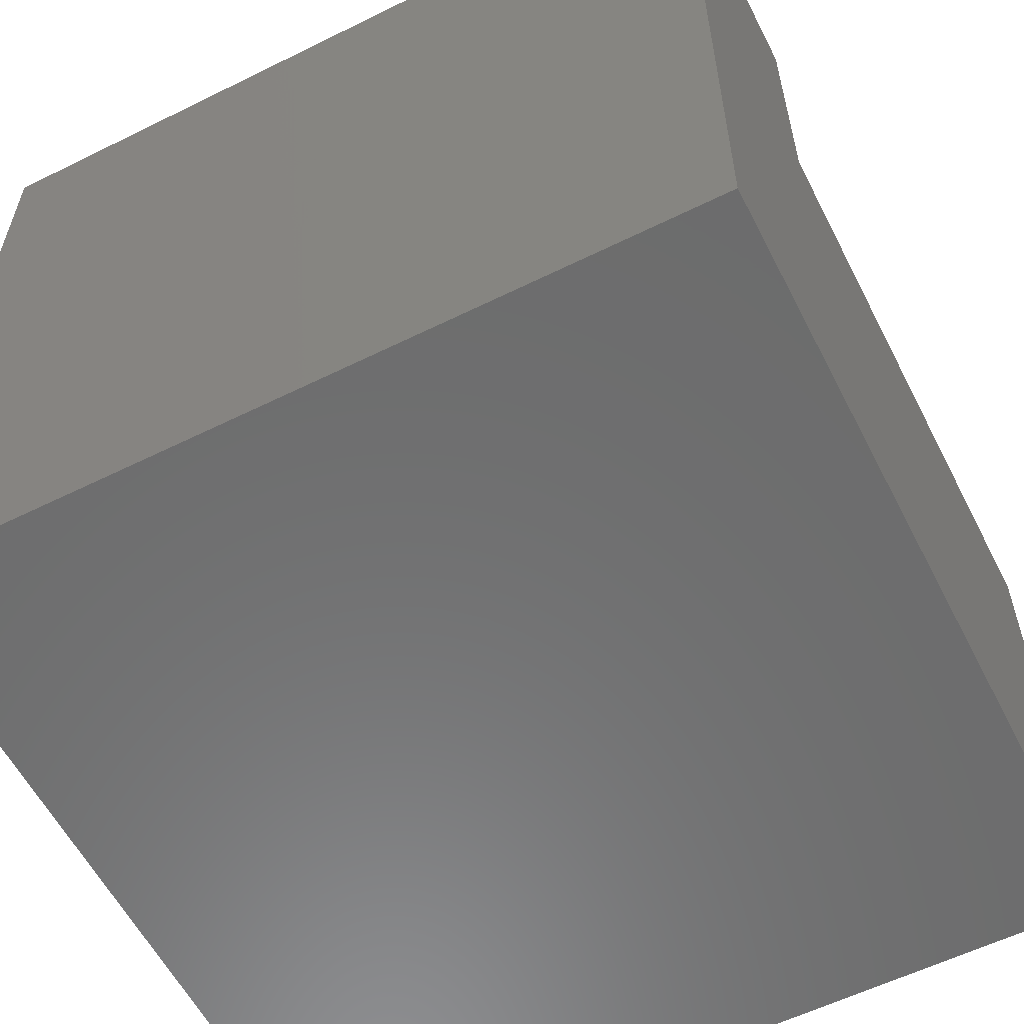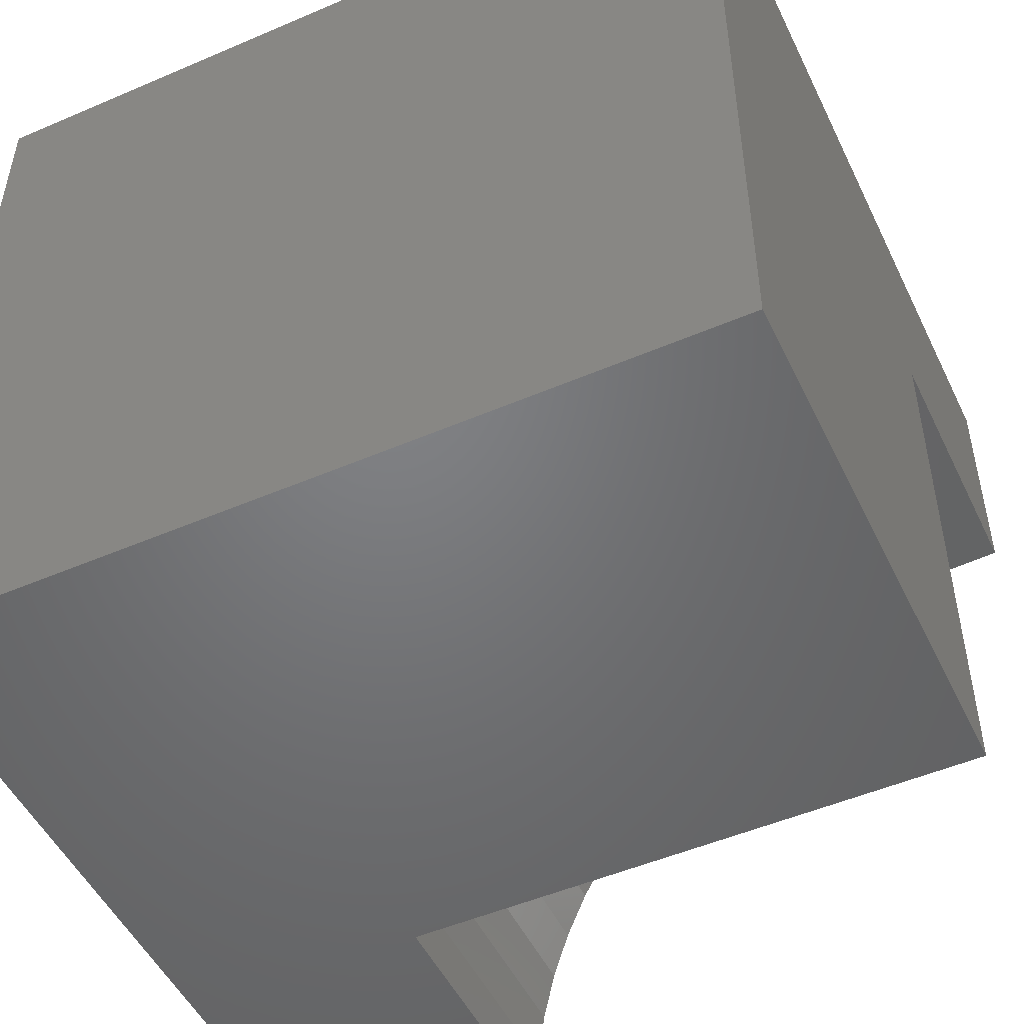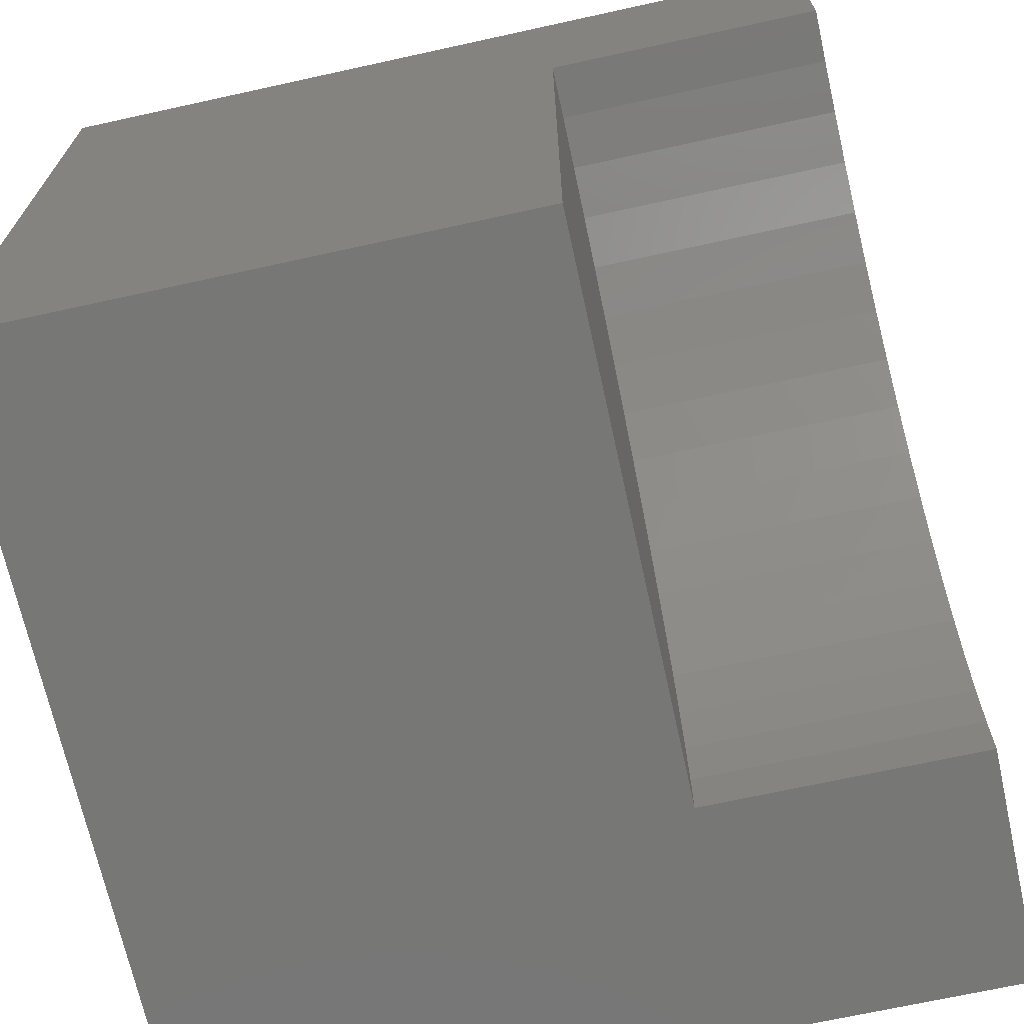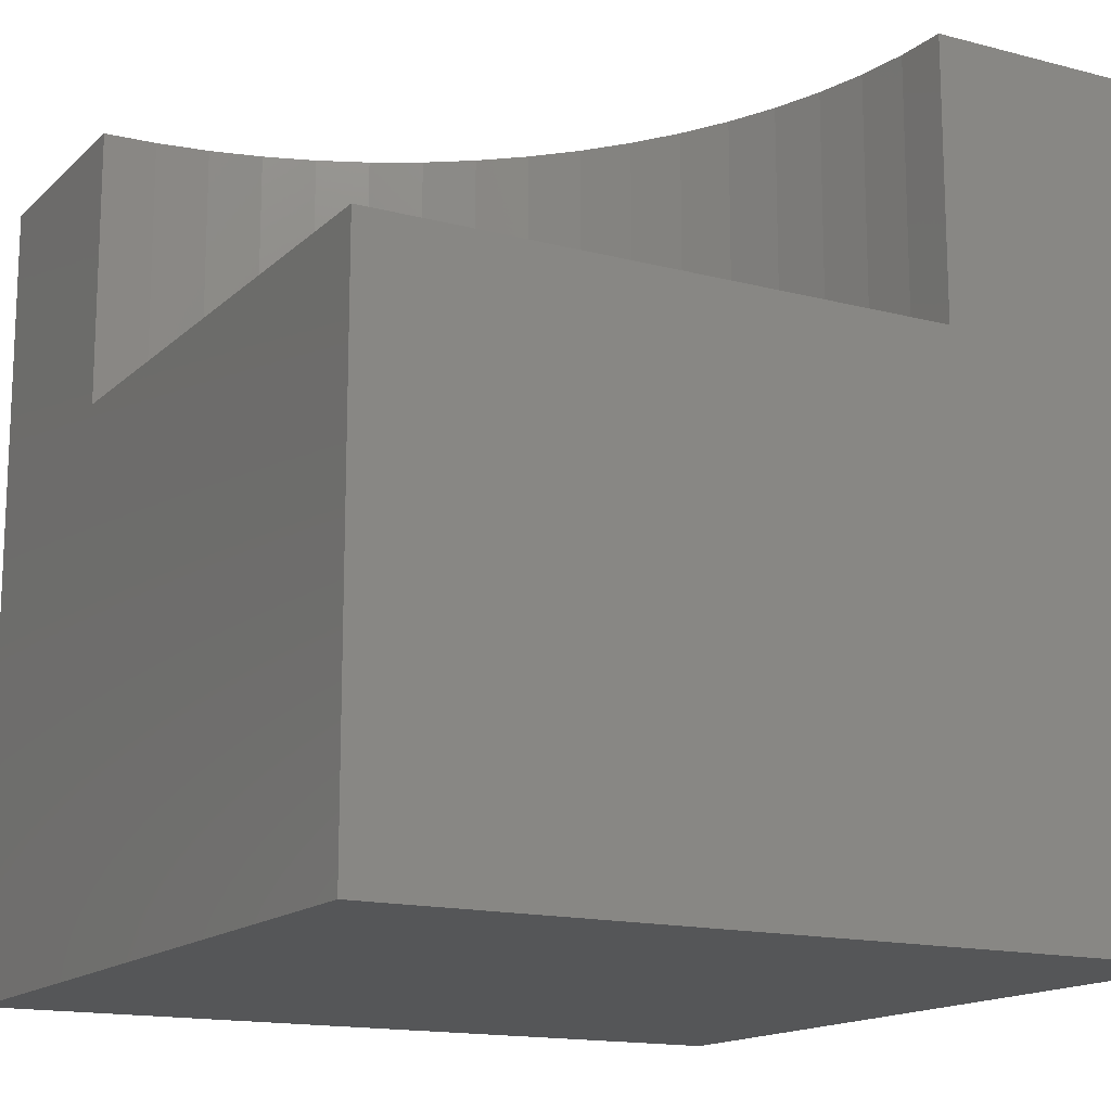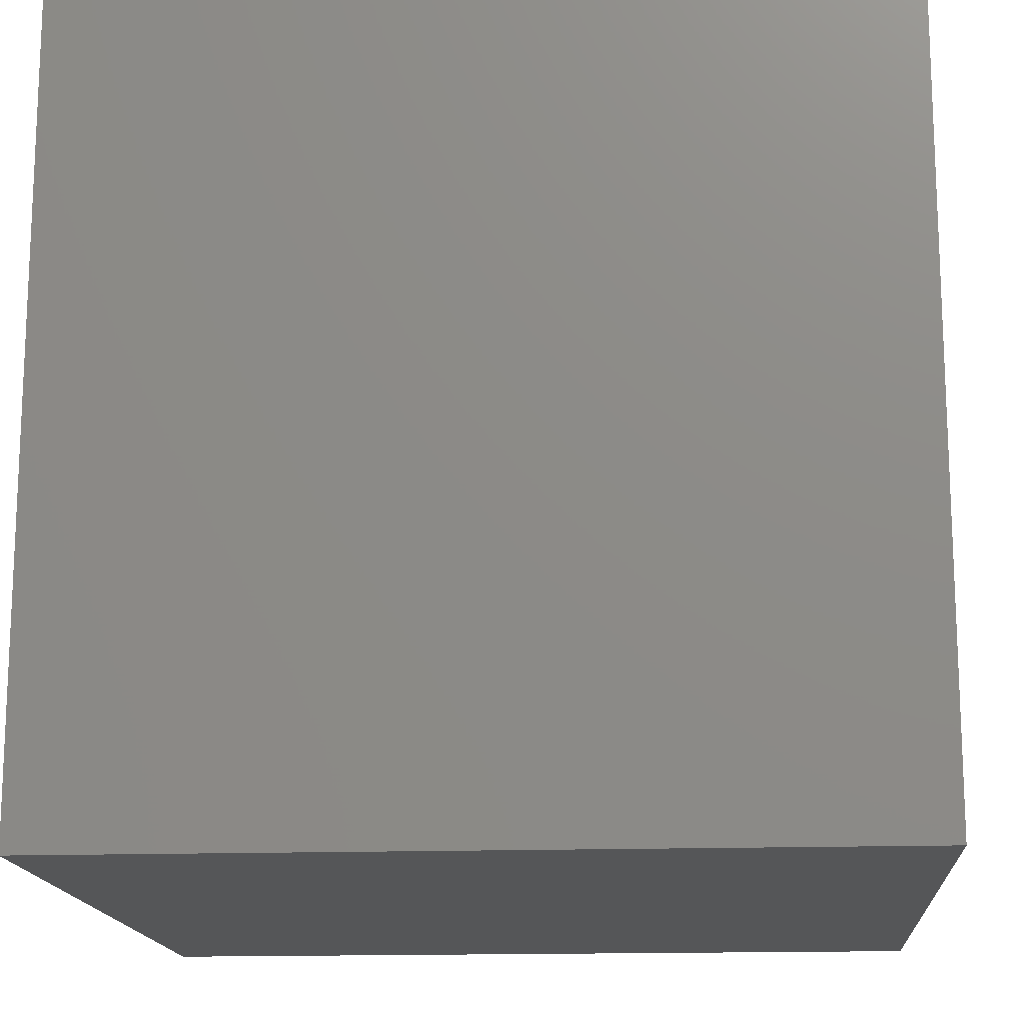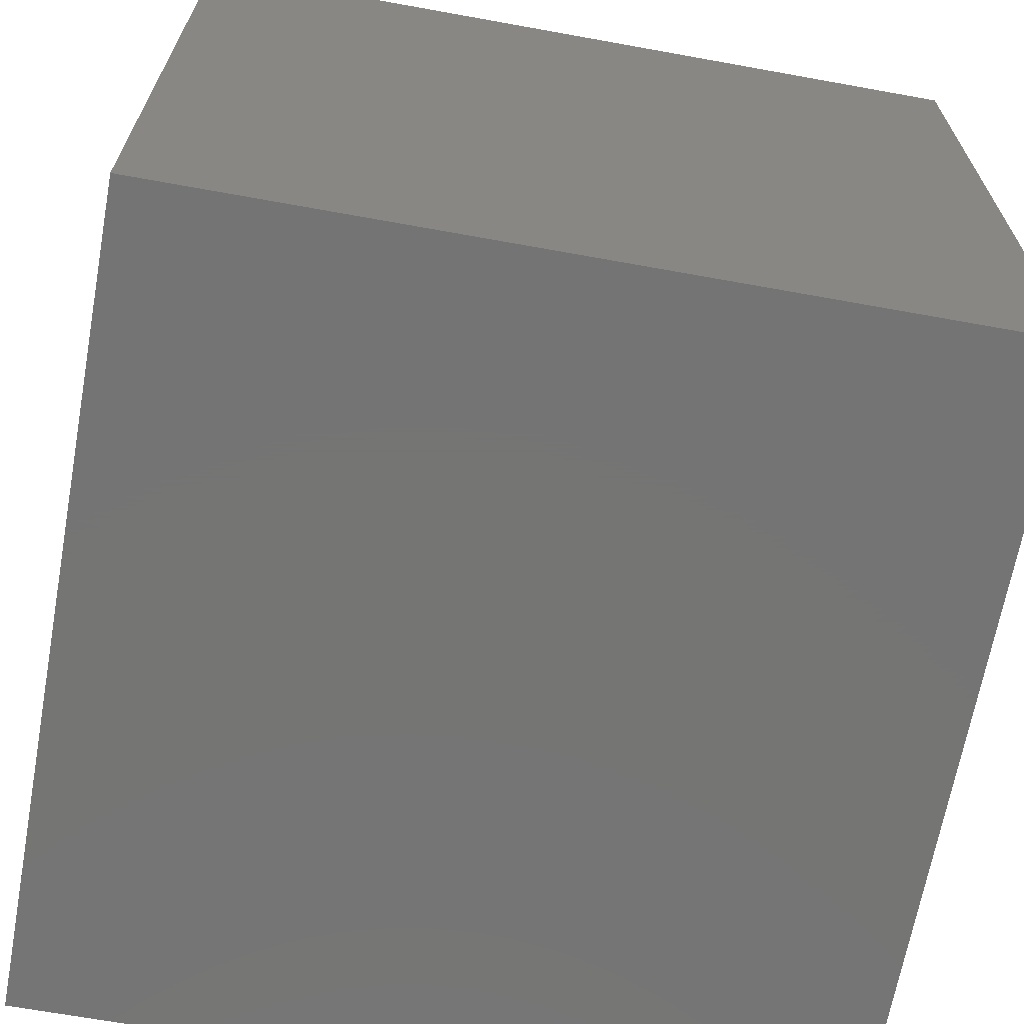
<metadata>
{"format":"stl","ext":"stl","renderer":"f3d","projection":"perspective","resolution":1024,"background":"white","views":[{"elev":-58.6,"azim":-153.0,"up":"+Z"},{"elev":-50.4,"azim":-154.8,"up":"+Y"},{"elev":-69.4,"azim":-77.6,"up":"+Y"},{"elev":-15.1,"azim":-29.1,"up":"+Z"},{"elev":-15.5,"azim":-175.8,"up":"+Z"},{"elev":-67.0,"azim":79.7,"up":"+Z"}]}
</metadata>
<code>
# stl→obj: 46 verts, 84 faces
v 0 7.015 10
v 0 10 10
v 0 7.015 6.626
v 0 10 0
v 0 0 6.626
v 0 0 0
v 4.295e-16 7.015 10
v 0.6472 6.985 10
v 2.534 6.541 10
v 10 10 10
v 1.92 6.747 10
v 1.289 6.895 10
v 3.127 6.279 10
v 3.693 5.964 10
v 4.227 5.598 10
v 7.015 0 10
v 10 0 10
v 6.985 0.6472 10
v 6.895 1.289 10
v 5.598 4.227 10
v 5.964 3.693 10
v 4.726 5.184 10
v 5.184 4.726 10
v 6.279 3.127 10
v 6.541 2.534 10
v 6.747 1.92 10
v 10 10 0
v 10 0 0
v 7.015 0 6.626
v 6.985 0.6472 6.626
v 6.895 1.289 6.626
v 6.747 1.92 6.626
v 6.541 2.534 6.626
v 6.279 3.127 6.626
v 5.964 3.693 6.626
v 5.598 4.227 6.626
v 5.184 4.726 6.626
v 4.726 5.184 6.626
v 4.227 5.598 6.626
v 3.693 5.964 6.626
v 3.127 6.279 6.626
v 2.534 6.541 6.626
v 1.92 6.747 6.626
v 1.289 6.895 6.626
v 0.6472 6.985 6.626
v 4.295e-16 7.015 6.626
f 1 2 3
f 3 2 4
f 3 4 5
f 5 4 6
f 2 7 8
f 9 10 11
f 11 10 2
f 11 2 12
f 12 2 8
f 9 13 10
f 10 13 14
f 10 14 15
f 16 17 18
f 18 17 19
f 10 20 21
f 15 22 10
f 10 22 23
f 10 23 20
f 21 24 10
f 10 24 25
f 10 25 17
f 17 25 26
f 17 26 19
f 27 10 28
f 28 10 17
f 4 27 6
f 6 27 28
f 10 27 2
f 2 27 4
f 5 6 29
f 29 6 28
f 29 28 16
f 16 28 17
f 29 16 18
f 29 18 30
f 30 18 19
f 30 19 31
f 31 19 26
f 31 26 32
f 32 26 25
f 32 25 33
f 33 25 24
f 33 24 34
f 34 24 21
f 34 21 35
f 35 21 20
f 35 20 36
f 36 20 23
f 36 23 37
f 37 23 22
f 37 22 38
f 38 22 15
f 38 15 39
f 39 15 14
f 39 14 40
f 40 14 13
f 40 13 41
f 41 13 9
f 41 9 42
f 42 9 11
f 42 11 43
f 43 11 12
f 43 12 44
f 44 12 8
f 44 8 45
f 45 8 7
f 45 7 46
f 45 46 5
f 45 5 44
f 29 30 5
f 5 30 31
f 5 31 32
f 38 39 5
f 5 39 40
f 5 40 41
f 41 42 5
f 5 42 43
f 5 43 44
f 32 33 5
f 5 33 34
f 5 34 35
f 35 36 5
f 5 36 37
f 5 37 38

</code>
